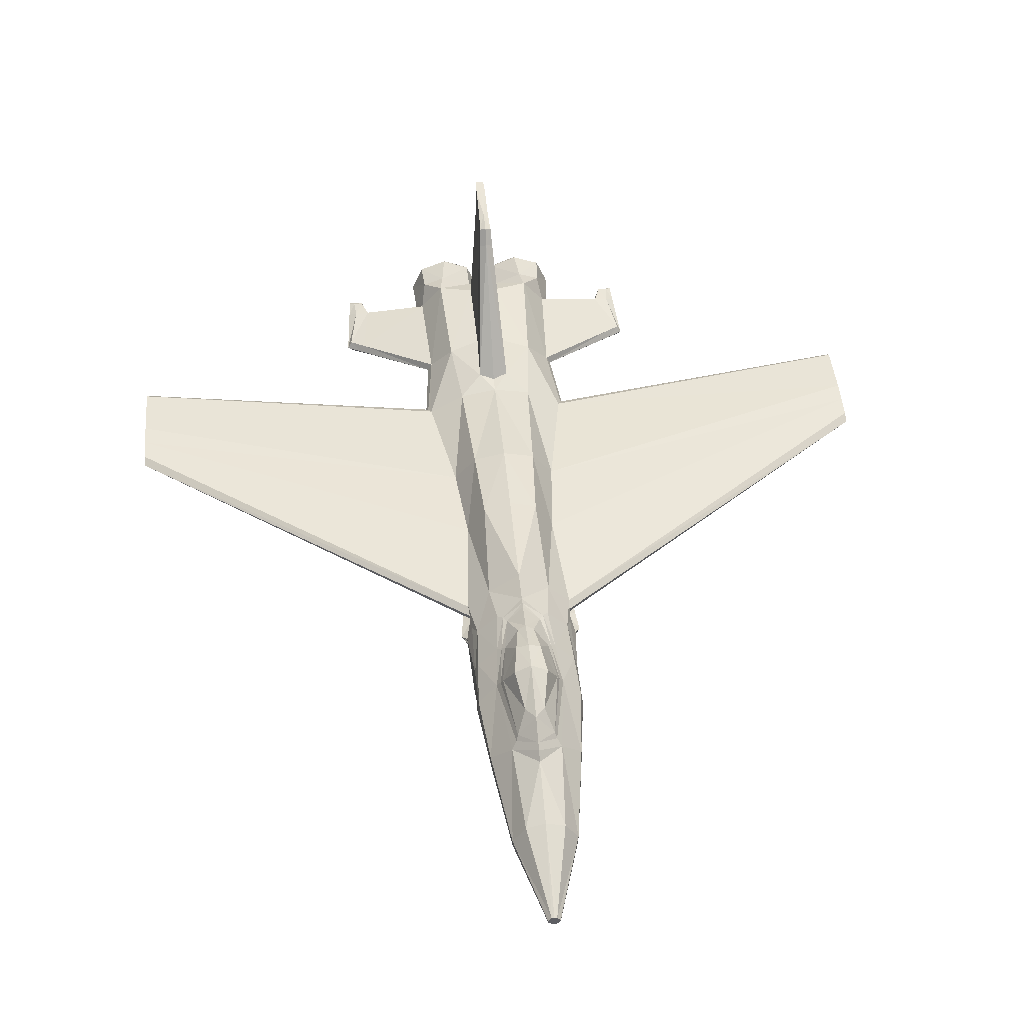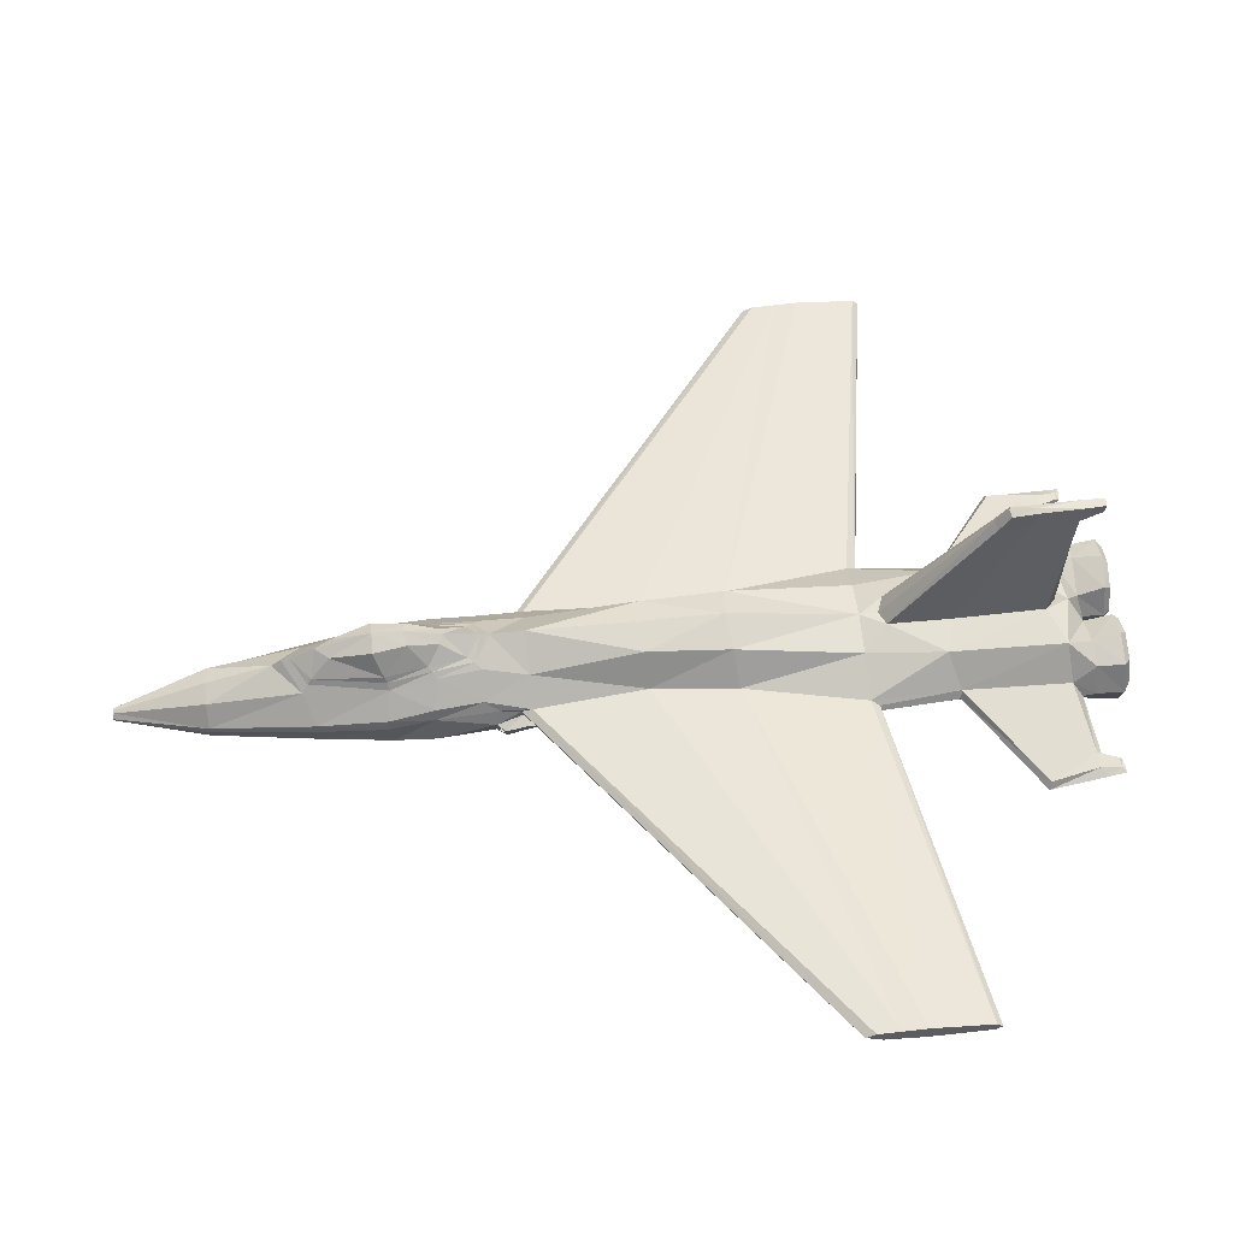
<metadata>
{"format":"obj","ext":"obj","renderer":"f3d","projection":"perspective","resolution":1024,"background":"white","views":[{"elev":46.6,"azim":174.9,"up":"+Y"},{"elev":54.7,"azim":-95.7,"up":"+Y"}]}
</metadata>
<code>
o Jet
v -1.201 -0.252 5.76
v -0.09269 -0.5446 -7.419
v -0.7859 -0.05801 -2.162
v -0.7859 -0.1109 -1.872
v -1.161 -0.1279 2.964
v 0 -0.7758 5.675
v -1e-06 -0.4421 -7.419
v -1e-06 -0.6098 -7.419
v 0 0.3609 5.707
v -0 -0.871 -2.172
v -0 0.6512 -2.226
v -0 0.6908 0.9615
v -0 -0.6762 1.415
v 0 -0.1897 5.996
v -1e-06 -0.5605 -7.419
v -0 0.6615 -1.743
v -0 -0.7978 -1.726
v 0 -0.71 2.81
v 0 0.3996 2.81
v -6.062 -0.2078 2.248
v -6.062 -0.2346 2.781
v -6.062 -0.05689 3.665
v -6.062 -0.008135 2.809
v -6.062 -0.1333 2.791
v -6.062 -0.1252 3.75
v -6.062 -0.03941 2.145
v -6.062 -0.1098 2.003
v -6.062 -0.1988 3.665
v -0.7053 0.3325 5.904
v -1.032 0.1911 5.929
v -0.09269 -0.5154 -7.419
v -0.04042 -0.4519 -7.419
v -0.7148 0.08661 -2.369
v -0.3995 0.4063 -2.352
v -0.4866 0.5178 1.024
v -0.8129 0.04884 1.095
v -0.8134 -0.03941 -1.726
v -0.4741 0.2934 -1.726
v -1.113 -0.05689 2.838
v -0.5704 0.2915 2.813
v -0.6958 -0.3312 -4.682
v -1e-06 -0.7628 -4.783
v -1e-06 0.3253 -5.185
v -0.3771 0.1552 -4.794
v -0.6948 -0.2005 -4.646
v 0 0.3689 5.51
v 0 0.4118 3.07
v -0.2299 0.448 3.157
v -0.224 0.4891 5.348
v 0 2.489 5.63
v 0 2.488 4.633
v -0.08972 2.443 4.669
v -0.0739 2.488 5.611
v -1.04 -0.5803 5.947
v -0.6129 -0.7689 5.94
v -0.04867 -0.5906 -7.419
v -0.0824 -0.5623 -7.419
v -0.7656 -0.5449 -2.201
v -0.8712 -0.2997 -2.195
v -0.5696 -0.6828 1.471
v -0.8817 -0.3058 1.481
v -0.7634 -0.2218 -1.846
v -0.6466 -0.5178 -1.762
v -1.196 -0.1988 2.985
v -0.5381 -0.6587 2.856
v -0.6477 -0.5798 -4.643
v -0.4179 -0.7221 -4.699
v -0.06767 -0.1914 5.913
v -0.2128 0.1098 5.908
v -0.2291 -0.6043 5.926
v -1.1 -0.05794 5.616
v -0.7571 0.4053 5.558
v -1.209 -0.2065 5.942
v -0.6175 -0.7718 5.645
v -1.037 -0.4445 5.599
v -0.0583 -0.1832 6.292
v -0.1949 -0.1739 6.379
v -1.235 -0.1803 6.321
v -1.021 -0.1555 6.398
v -0.3212 -0.4657 6.388
v -0.2314 -0.5987 6.305
v -0.2298 0.2332 6.287
v -0.3127 0.1217 6.376
v -1.062 0.2353 6.308
v -0.8948 0.1324 6.389
v -0.6028 0.2473 6.38
v -0.6453 0.4065 6.294
v -0.6477 -0.77 6.319
v -0.6171 -0.5804 6.397
v -0.9069 -0.4509 6.401
v -1.063 -0.5967 6.326
v -1.093 -0.2334 4.097
v 0 -0.7706 3.97
v -0.6802 0.3212 3.941
v -1.03 -0.1153 4.102
v -0.2043 0.4098 4.068
v 0 2.488 5.032
v -0.07453 2.461 5.047
v -0.501 -0.7461 4.009
v -0.9986 -0.3699 4.229
v -2.436 -0.3765 5.107
v -2.314 -0.3066 5.795
v -2.437 -0.3708 5.883
v -2.341 -0.4887 5.799
v -2.499 -0.4831 5.079
v -2.404 -0.562 5.097
v -0.1259 0.6867 -2.9
v -0 0.7395 -2.861
v -1e-06 0.6346 -4.579
v -0.1473 0.5981 -4.388
v -0.2801 0.3268 -4.653
v -1e-06 0.4637 -4.928
v -0.2572 0.5006 -2.544
v -0 0.6841 -2.438
v -0.7982 -0.07357 -3.667
v -0.8228 -0.2324 -3.693
v -0 -0.8169 -3.591
v -0.5131 0.2502 -3.616
v -0.5444 -0.7468 -3.624
v -0.7725 -0.5807 -3.624
v -0 0.8914 -3.792
v -0.2505 0.7671 -3.804
v -0.4183 0.4298 -3.672
v -0.4916 -0.4395 -6.105
v -1e-06 -0.7657 -6.105
v -1e-06 0.04283 -6.105
v -0.2931 -0.04299 -6.105
v -0.4919 -0.342 -6.105
v -0.2296 -0.7261 -6.105
v -0.458 -0.5608 -6.105
v -0.3073 0.2568 -4.716
v -1e-06 0.4154 -5.04
v -0.3158 0.4704 -2.446
v -0 0.6786 -2.347
v -0.4543 0.3486 -3.64
v -0.7551 0.04265 -3.018
v -0.6039 -0.7486 -3.028
v -0.8045 -0.1223 -3.039
v -0 -0.844 -2.993
v -0.4543 0.353 -2.977
v -0.82 -0.5556 -3.029
v -0 0.8803 -3.375
v -0.1856 0.7925 -3.34
v -0.3378 0.4789 -3.079
v -0.3851 0.4233 -3.023
v -0 -0.7406 -1.025
v -0 0.6642 -0.1571
v -6.062 -0.2194 2.514
v -6.062 -0.02218 2.477
v -6.062 -0.1193 2.397
v -0.4206 0.5385 -0.157
v -0.6967 0.04884 -0.1256
v -0.5888 -0.6538 -1.058
v -0.8553 -0.3094 -1.083
v -0.8346 -0.5435 -2.114
v -0.9221 -0.3391 -2.127
v -0.9115 -0.2954 -1.798
v -0.7741 -0.5551 -1.725
v -0.877 -0.392 -1.23
v -0.6829 -0.6233 -1.212
v 0 2.254 5.6
v -0.09015 2.25 5.578
v -0.105 2.208 4.504
v 0 2.263 4.463
v -0.08865 2.216 4.941
v 0 2.375 5.902
v 0 2.498 5.914
v -0.06419 2.498 5.907
v -0.06462 2.375 5.892
v -2.205 -0.3334 4.942
v -2.102 -0.2752 5.776
v -2.174 -0.5306 4.955
v -2.268 -0.4426 4.918
v -2.1 -0.3438 5.85
v -2.119 -0.4568 5.773
v -2.339 -0.3067 6.072
v -2.417 -0.3327 6.128
v -2.357 -0.3882 6.077
v -2.202 -0.2832 6.058
v -2.2 -0.3257 6.105
v -2.213 -0.3822 6.059
v -0.1145 -0.1751 6.377
v -0.2654 -0.5237 6.388
v -0.2551 0.1776 6.373
v -0.9505 0.1903 6.389
v -0.6015 0.3276 6.378
v -1.101 -0.1537 6.4
v -0.6191 -0.6608 6.399
v -0.9651 -0.5062 6.404
v -0.8663 -0.1642 5.801
v -0.361 -0.1754 5.79
v -0.4382 -0.354 5.795
v -0.4331 0.005402 5.788
v -0.7892 0.01198 5.796
v -0.6106 0.08226 5.79
v -0.6193 -0.4242 5.801
v -0.7966 -0.3449 5.803
v -0.7346 -0.571 -2.223
v -0.8687 -0.2628 -2.216
v -0.8428 -0.5699 -2.092
v -0.947 -0.3242 -2.107
v -0.7466 -0.5203 -2.08
v -0.8397 -0.3041 -2.075
v -0.8075 -0.5191 -2.004
v -0.8846 -0.3389 -2.016
v 1.201 -0.252 5.76
v 0.09269 -0.5446 -7.419
v 0.7859 -0.05801 -2.162
v 0.7859 -0.1109 -1.872
v 1.161 -0.1279 2.964
v 6.062 -0.2078 2.248
v 6.062 -0.2346 2.781
v 6.062 -0.05689 3.665
v 6.062 -0.008135 2.809
v 6.062 -0.1333 2.791
v 6.062 -0.1252 3.75
v 6.062 -0.03941 2.145
v 6.062 -0.1098 2.003
v 6.062 -0.1988 3.665
v 0.7053 0.3325 5.904
v 1.032 0.1911 5.929
v 0.09269 -0.5154 -7.419
v 0.04042 -0.4519 -7.419
v 0.7148 0.08661 -2.369
v 0.3995 0.4063 -2.352
v 0.4866 0.5178 1.024
v 0.8129 0.04884 1.095
v 0.8134 -0.03941 -1.726
v 0.4741 0.2934 -1.726
v 1.113 -0.05689 2.838
v 0.5704 0.2915 2.813
v 0.6958 -0.3312 -4.682
v 0.3771 0.1552 -4.794
v 0.6948 -0.2005 -4.646
v 0.2299 0.448 3.157
v 0.224 0.4891 5.348
v 0.08972 2.443 4.669
v 0.0739 2.488 5.611
v 1.04 -0.5803 5.947
v 0.6129 -0.7689 5.94
v 0.04867 -0.5906 -7.419
v 0.0824 -0.5623 -7.419
v 0.7656 -0.5449 -2.201
v 0.8712 -0.2997 -2.195
v 0.5696 -0.6828 1.471
v 0.8817 -0.3058 1.481
v 0.7634 -0.2218 -1.846
v 0.6466 -0.5178 -1.762
v 1.196 -0.1988 2.985
v 0.5381 -0.6587 2.856
v 0.6477 -0.5798 -4.643
v 0.4179 -0.7221 -4.699
v 0.06767 -0.1914 5.913
v 0.2128 0.1098 5.908
v 0.2291 -0.6043 5.926
v 1.1 -0.05794 5.616
v 0.7571 0.4053 5.558
v 1.209 -0.2065 5.942
v 0.6175 -0.7718 5.645
v 1.037 -0.4445 5.599
v 0.05831 -0.1832 6.292
v 0.1949 -0.1739 6.379
v 1.235 -0.1803 6.321
v 1.021 -0.1555 6.398
v 0.3212 -0.4657 6.388
v 0.2314 -0.5987 6.305
v 0.2298 0.2332 6.287
v 0.3127 0.1217 6.376
v 1.062 0.2353 6.308
v 0.8948 0.1324 6.389
v 0.6028 0.2473 6.38
v 0.6453 0.4065 6.294
v 0.6477 -0.77 6.319
v 0.6171 -0.5804 6.397
v 0.9069 -0.4509 6.401
v 1.063 -0.5967 6.326
v 1.093 -0.2334 4.097
v 0.6802 0.3212 3.941
v 1.03 -0.1153 4.102
v 0.2043 0.4098 4.068
v 0.07453 2.461 5.047
v 0.501 -0.7461 4.009
v 0.9986 -0.3699 4.229
v 2.436 -0.3765 5.107
v 2.314 -0.3066 5.795
v 2.437 -0.3708 5.883
v 2.341 -0.4887 5.799
v 2.499 -0.4831 5.079
v 2.404 -0.562 5.097
v 0.1259 0.6867 -2.9
v 0.1473 0.5981 -4.388
v 0.2801 0.3268 -4.653
v 0.2572 0.5006 -2.544
v 0.7982 -0.07357 -3.667
v 0.8228 -0.2324 -3.693
v 0.5131 0.2502 -3.616
v 0.5444 -0.7468 -3.624
v 0.7725 -0.5807 -3.624
v 0.2505 0.7671 -3.804
v 0.4183 0.4298 -3.672
v 0.4916 -0.4395 -6.105
v 0.2931 -0.04299 -6.105
v 0.4919 -0.342 -6.105
v 0.2296 -0.7261 -6.105
v 0.458 -0.5608 -6.105
v 0.3073 0.2568 -4.716
v 0.3158 0.4704 -2.446
v 0.4543 0.3486 -3.64
v 0.7551 0.04265 -3.018
v 0.6039 -0.7486 -3.028
v 0.8045 -0.1223 -3.039
v 0.4543 0.353 -2.977
v 0.82 -0.5556 -3.029
v 0.1856 0.7925 -3.34
v 0.3378 0.4789 -3.079
v 0.3851 0.4233 -3.023
v 6.062 -0.2194 2.514
v 6.062 -0.02218 2.477
v 6.062 -0.1193 2.397
v 0.4206 0.5385 -0.157
v 0.6967 0.04884 -0.1256
v 0.5888 -0.6538 -1.058
v 0.8553 -0.3094 -1.083
v 0.8346 -0.5435 -2.114
v 0.9221 -0.3391 -2.127
v 0.9115 -0.2954 -1.798
v 0.7741 -0.5551 -1.725
v 0.877 -0.392 -1.23
v 0.6829 -0.6233 -1.212
v 0.09016 2.25 5.578
v 0.105 2.208 4.504
v 0.08865 2.216 4.941
v 0.06419 2.498 5.907
v 0.06462 2.375 5.892
v 2.205 -0.3334 4.942
v 2.102 -0.2752 5.776
v 2.174 -0.5306 4.955
v 2.268 -0.4426 4.918
v 2.1 -0.3438 5.85
v 2.119 -0.4568 5.773
v 2.339 -0.3067 6.072
v 2.417 -0.3327 6.128
v 2.357 -0.3882 6.077
v 2.202 -0.2832 6.058
v 2.2 -0.3257 6.105
v 2.213 -0.3822 6.059
v 0.1145 -0.1751 6.377
v 0.2654 -0.5237 6.388
v 0.2552 0.1776 6.373
v 0.9505 0.1903 6.389
v 0.6015 0.3276 6.378
v 1.101 -0.1537 6.4
v 0.6191 -0.6608 6.399
v 0.9651 -0.5062 6.404
v 0.8663 -0.1642 5.801
v 0.361 -0.1754 5.79
v 0.4382 -0.354 5.795
v 0.4331 0.005402 5.788
v 0.7892 0.01198 5.796
v 0.6106 0.08226 5.79
v 0.6193 -0.4242 5.801
v 0.7966 -0.3449 5.803
v 0.7346 -0.571 -2.223
v 0.8687 -0.2628 -2.216
v 0.8428 -0.5699 -2.092
v 0.947 -0.3242 -2.107
v 0.7466 -0.5203 -2.08
v 0.8397 -0.3041 -2.075
v 0.8075 -0.5191 -2.004
v 0.8846 -0.3389 -2.016
f 39 23 22
f 152 26 149
f 151 16 38
f 38 11 34
f 19 35 40
f 38 33 37
f 40 36 39
f 38 152 151
f 94 39 95
f 9 49 72
f 97 53 50
f 48 19 40
f 48 94 96
f 30 72 71
f 69 72 29
f 49 94 72
f 52 97 51
f 72 95 71
f 171 101 102
f 43 127 44
f 35 152 36
f 12 151 35
f 36 149 23
f 50 168 167
f 71 170 171
f 102 179 171
f 230 214 227
f 321 217 228
f 320 16 147
f 229 11 16
f 226 19 231
f 229 224 225
f 231 227 226
f 321 229 320
f 278 230 231
f 236 9 257
f 97 238 281
f 19 235 231
f 278 235 280
f 221 257 220
f 257 254 220
f 236 278 280
f 97 237 51
f 257 279 278
f 336 284 335
f 302 43 233
f 226 321 320
f 320 12 226
f 227 318 321
f 50 333 238
f 256 335 279
f 344 285 336
f 39 36 23
f 152 37 26
f 151 147 16
f 38 16 11
f 19 12 35
f 38 34 33
f 40 35 36
f 38 37 152
f 94 40 39
f 9 46 49
f 97 98 53
f 48 47 19
f 48 40 94
f 30 29 72
f 69 9 72
f 49 96 94
f 52 98 97
f 72 94 95
f 171 170 101
f 43 126 127
f 35 151 152
f 12 147 151
f 36 152 149
f 50 53 168
f 71 95 170
f 102 176 179
f 230 213 214
f 321 318 217
f 320 229 16
f 229 225 11
f 226 12 19
f 229 228 224
f 231 230 227
f 321 228 229
f 278 279 230
f 236 46 9
f 97 50 238
f 19 47 235
f 278 231 235
f 221 256 257
f 257 9 254
f 236 257 278
f 97 281 237
f 257 256 279
f 336 285 284
f 302 126 43
f 226 227 321
f 320 147 12
f 227 214 318
f 50 167 333
f 256 336 335
f 344 341 285
f 153 17 146
f 61 148 154
f 63 10 17
f 117 67 42
f 64 21 61
f 93 65 18
f 18 60 13
f 74 100 99
f 153 61 154
f 65 61 60
f 68 6 14
f 54 74 55
f 54 1 75
f 70 74 6
f 173 106 105
f 99 64 65
f 6 99 93
f 104 105 106
f 175 106 172
f 137 117 139
f 42 129 125
f 10 137 139
f 154 20 62
f 13 153 146
f 200 157 201
f 158 159 157
f 154 160 153
f 63 160 158
f 63 200 198
f 75 172 100
f 1 175 75
f 92 172 173
f 103 178 177
f 104 181 178
f 17 322 146
f 317 246 323
f 10 248 17
f 117 252 297
f 212 249 246
f 93 250 282
f 18 245 250
f 283 259 282
f 322 246 245
f 246 250 245
f 253 6 255
f 259 239 240
f 255 259 240
f 338 289 337
f 249 282 250
f 6 282 259
f 287 288 286
f 289 340 337
f 117 310 139
f 42 304 252
f 10 310 363
f 211 323 247
f 13 322 245
f 365 326 327
f 327 328 329
f 329 323 322
f 248 329 322
f 365 248 363
f 337 260 283
f 340 206 260
f 277 337 283
f 286 343 287
f 287 346 340
f 153 63 17
f 61 21 148
f 63 198 10
f 117 119 67
f 64 28 21
f 93 99 65
f 18 65 60
f 74 75 100
f 153 60 61
f 65 64 61
f 68 70 6
f 54 75 74
f 54 73 1
f 70 55 74
f 173 172 106
f 99 100 64
f 6 74 99
f 104 103 105
f 175 104 106
f 137 119 117
f 42 67 129
f 10 198 137
f 154 148 20
f 13 60 153
f 200 158 157
f 158 160 159
f 154 159 160
f 63 153 160
f 63 158 200
f 75 175 172
f 1 174 175
f 92 100 172
f 103 104 178
f 104 175 181
f 17 248 322
f 317 212 246
f 10 363 248
f 117 42 252
f 212 219 249
f 93 18 250
f 18 13 245
f 283 260 259
f 322 323 246
f 246 249 250
f 253 14 6
f 259 260 239
f 255 6 259
f 338 288 289
f 249 283 282
f 6 93 282
f 287 289 288
f 289 287 340
f 117 297 310
f 42 125 304
f 10 139 310
f 211 317 323
f 13 146 322
f 365 366 326
f 327 326 328
f 329 328 323
f 248 327 329
f 365 327 248
f 337 340 260
f 340 339 206
f 277 338 337
f 286 342 343
f 287 343 346
f 218 247 209
f 208 228 209
f 215 213 216
f 219 215 216
f 211 319 317
f 319 217 318
f 228 218 209
f 296 234 233
f 295 234 294
f 109 292 112
f 364 209 247
f 251 295 298
f 281 330 332
f 313 363 310
f 247 366 364
f 305 252 304
f 237 332 331
f 288 285 286
f 284 338 335
f 341 286 285
f 291 121 299
f 315 290 293
f 293 108 114
f 293 134 307
f 316 293 307
f 112 306 132
f 292 308 306
f 291 300 292
f 314 121 142
f 251 297 252
f 298 311 313
f 311 294 309
f 309 296 312
f 233 303 302
f 232 303 234
f 305 232 251
f 306 296 233
f 132 233 43
f 312 307 225
f 307 11 225
f 296 316 312
f 224 312 225
f 311 224 208
f 364 311 208
f 290 142 108
f 308 315 316
f 300 314 315
f 298 310 297
f 215 318 214
f 317 215 212
f 331 280 235
f 332 236 280
f 335 277 279
f 218 211 247
f 208 224 228
f 215 214 213
f 219 212 215
f 211 218 319
f 319 218 217
f 228 217 218
f 296 294 234
f 295 232 234
f 109 291 292
f 364 208 209
f 251 232 295
f 281 238 330
f 313 364 363
f 247 326 366
f 305 251 252
f 237 281 332
f 288 284 285
f 284 288 338
f 341 342 286
f 291 109 121
f 315 314 290
f 293 290 108
f 293 114 134
f 316 315 293
f 112 292 306
f 292 300 308
f 291 299 300
f 314 299 121
f 251 298 297
f 298 295 311
f 311 295 294
f 309 294 296
f 233 234 303
f 232 301 303
f 305 301 232
f 306 308 296
f 132 306 233
f 312 316 307
f 307 134 11
f 296 308 316
f 224 309 312
f 311 309 224
f 364 313 311
f 290 314 142
f 308 300 315
f 300 299 314
f 298 313 310
f 215 319 318
f 317 319 215
f 331 332 280
f 332 330 236
f 335 338 277
f 62 27 4
f 37 3 4
f 22 24 25
f 28 24 21
f 150 20 148
f 150 26 27
f 37 27 26
f 118 45 115
f 116 45 41
f 111 109 112
f 4 199 62
f 116 66 120
f 162 98 165
f 198 141 137
f 62 201 157
f 67 130 129
f 165 52 163
f 102 105 103
f 173 101 170
f 103 176 102
f 121 110 122
f 144 107 143
f 113 108 107
f 134 113 133
f 145 113 144
f 131 112 132
f 135 111 131
f 123 110 111
f 143 121 122
f 119 66 67
f 138 120 141
f 138 115 116
f 118 136 140
f 44 128 45
f 41 128 124
f 41 130 66
f 118 131 44
f 44 132 43
f 140 133 145
f 11 133 34
f 118 145 135
f 140 33 34
f 33 138 3
f 199 138 141
f 107 142 143
f 135 144 123
f 123 143 122
f 137 120 119
f 24 149 150
f 24 148 21
f 96 163 48
f 49 165 96
f 92 170 95
f 62 20 27
f 37 33 3
f 22 23 24
f 28 25 24
f 150 27 20
f 150 149 26
f 37 4 27
f 118 44 45
f 116 115 45
f 111 110 109
f 4 3 199
f 116 41 66
f 162 53 98
f 198 199 141
f 62 199 201
f 67 66 130
f 165 98 52
f 102 101 105
f 173 105 101
f 103 177 176
f 121 109 110
f 144 113 107
f 113 114 108
f 134 114 113
f 145 133 113
f 131 111 112
f 135 123 111
f 123 122 110
f 143 142 121
f 119 120 66
f 138 116 120
f 138 136 115
f 118 115 136
f 44 127 128
f 41 45 128
f 41 124 130
f 118 135 131
f 44 131 132
f 140 34 133
f 11 134 133
f 118 140 145
f 140 136 33
f 33 136 138
f 199 3 138
f 107 108 142
f 135 145 144
f 123 144 143
f 137 141 120
f 24 23 149
f 24 150 148
f 96 165 163
f 49 162 165
f 92 173 170
f 130 2 57
f 31 7 15
f 57 15 8
f 126 32 127
f 125 56 8
f 124 31 2
f 32 128 127
f 164 52 51
f 129 57 56
f 48 164 47
f 305 207 301
f 15 223 222
f 8 207 242
f 223 126 302
f 125 241 304
f 301 222 303
f 303 223 302
f 164 237 331
f 242 304 241
f 164 235 47
f 130 124 2
f 15 2 31
f 31 32 7
f 8 56 57
f 57 2 15
f 126 7 32
f 125 129 56
f 124 128 31
f 32 31 128
f 164 163 52
f 129 130 57
f 48 163 164
f 305 242 207
f 222 207 15
f 15 7 223
f 242 241 8
f 8 15 207
f 223 7 126
f 125 8 241
f 301 207 222
f 303 222 223
f 164 51 237
f 242 305 304
f 164 331 235
f 174 181 175
f 49 161 162
f 166 168 169
f 161 169 162
f 1 171 174
f 180 176 177
f 180 178 181
f 174 179 180
f 191 197 196
f 193 194 190
f 346 339 340
f 236 161 46
f 333 166 334
f 334 161 330
f 206 336 256
f 345 341 344
f 343 345 346
f 339 344 336
f 361 355 356
f 355 360 358
f 174 180 181
f 49 46 161
f 166 167 168
f 161 166 169
f 1 71 171
f 180 179 176
f 180 177 178
f 174 171 179
f 196 192 191
f 191 190 197
f 190 191 193
f 193 195 194
f 346 345 339
f 236 330 161
f 333 167 166
f 334 166 161
f 206 339 336
f 345 342 341
f 343 342 345
f 339 345 344
f 356 357 361
f 361 362 355
f 358 356 355
f 355 359 360
f 95 5 92
f 64 25 28
f 5 22 25
f 54 88 91
f 55 81 88
f 53 169 168
f 92 64 100
f 69 14 9
f 73 71 1
f 70 76 81
f 69 76 68
f 29 82 69
f 29 84 87
f 73 91 78
f 30 78 84
f 77 192 80
f 183 76 182
f 184 76 82
f 185 87 84
f 186 82 87
f 84 187 185
f 189 88 188
f 189 78 91
f 188 81 183
f 86 194 195
f 156 203 205
f 62 159 154
f 80 182 77
f 77 184 83
f 86 185 85
f 86 184 186
f 85 187 79
f 89 189 188
f 90 187 189
f 80 188 183
f 80 196 89
f 89 197 90
f 83 195 193
f 83 191 77
f 79 197 190
f 85 190 194
f 58 199 198
f 58 200 155
f 155 201 156
f 59 201 199
f 203 204 205
f 155 202 58
f 155 205 204
f 59 202 203
f 210 279 277
f 249 216 210
f 210 213 230
f 239 273 240
f 240 266 255
f 238 334 330
f 249 277 283
f 254 14 253
f 258 256 221
f 239 206 258
f 255 261 253
f 261 254 253
f 267 220 254
f 220 269 221
f 258 276 239
f 221 263 258
f 357 262 265
f 261 348 347
f 349 261 347
f 350 272 351
f 351 267 349
f 269 352 263
f 273 354 353
f 354 263 352
f 266 353 348
f 271 359 270
f 325 368 244
f 328 247 323
f 347 265 262
f 349 262 268
f 350 271 270
f 271 349 268
f 352 270 264
f 274 354 275
f 275 352 264
f 265 353 274
f 361 265 274
f 362 274 275
f 268 360 271
f 356 268 262
f 264 362 275
f 270 355 264
f 243 364 244
f 365 243 324
f 366 324 325
f 244 366 325
f 368 369 367
f 367 324 243
f 324 370 325
f 244 367 243
f 95 39 5
f 64 5 25
f 5 39 22
f 54 55 88
f 55 70 81
f 53 162 169
f 92 5 64
f 69 68 14
f 73 30 71
f 70 68 76
f 69 82 76
f 29 87 82
f 29 30 84
f 73 54 91
f 30 73 78
f 77 191 192
f 183 81 76
f 184 182 76
f 185 186 87
f 186 184 82
f 84 78 187
f 189 91 88
f 189 187 78
f 188 88 81
f 86 85 194
f 156 59 203
f 62 157 159
f 80 183 182
f 77 182 184
f 86 186 185
f 86 83 184
f 85 185 187
f 89 90 189
f 90 79 187
f 80 89 188
f 80 192 196
f 89 196 197
f 83 86 195
f 83 193 191
f 79 90 197
f 85 79 190
f 58 59 199
f 58 198 200
f 155 200 201
f 59 156 201
f 203 202 204
f 155 204 202
f 155 156 205
f 59 58 202
f 210 230 279
f 249 219 216
f 210 216 213
f 239 276 273
f 240 273 266
f 238 333 334
f 249 210 277
f 254 9 14
f 258 206 256
f 239 260 206
f 255 266 261
f 261 267 254
f 267 272 220
f 220 272 269
f 258 263 276
f 221 269 263
f 357 356 262
f 261 266 348
f 349 267 261
f 350 269 272
f 351 272 267
f 269 350 352
f 273 276 354
f 354 276 263
f 266 273 353
f 271 360 359
f 325 370 368
f 328 326 247
f 347 348 265
f 349 347 262
f 350 351 271
f 271 351 349
f 352 350 270
f 274 353 354
f 275 354 352
f 265 348 353
f 361 357 265
f 362 361 274
f 268 358 360
f 356 358 268
f 264 355 362
f 270 359 355
f 243 363 364
f 365 363 243
f 366 365 324
f 244 364 366
f 368 370 369
f 367 369 324
f 324 369 370
f 244 368 367

</code>
